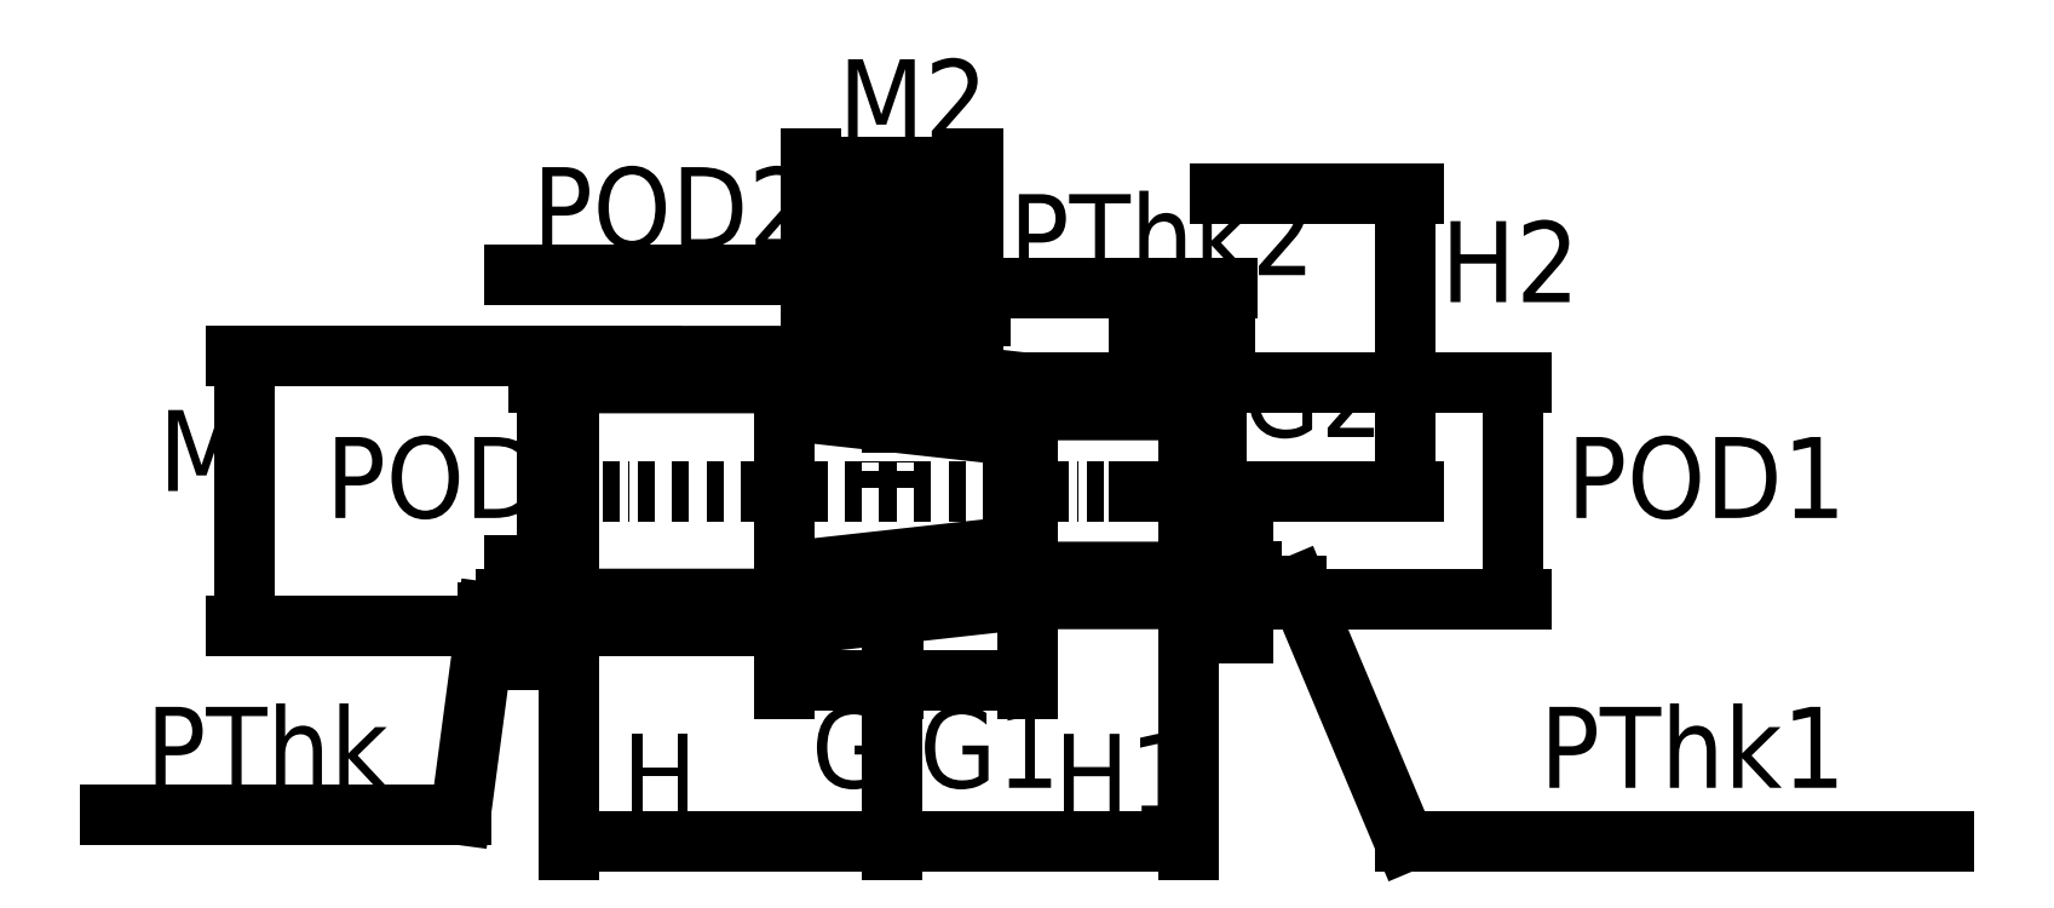
<metadata>
{"format":"dxf","ext":"dxf","renderer":"ezdxf+matplotlib","layout":"modelspace","background":"white","min_lineweight":24,"dpi":150}
</metadata>
<code>
0
SECTION
2
ENTITIES
0
HATCH
8
out-part
10
0
20
0
30
0
210
0
220
0
230
1
2
ansi31
70
    0
71
    0
91
    1
92
    0
93
   12
72
    1
10
20
20
110
11
20
21
60
72
    1
10
20
20
60
11
10
21
60
72
    1
10
10
20
60
11
10
21
24.44
72
    1
10
10
20
24.44
11
50
21
20
72
    1
10
50
20
20
11
50
21
30
72
    1
10
50
20
30
11
110
21
30
72
    1
10
110
20
30
11
110
21
40
72
    1
10
110
20
40
11
110
21
40
72
    1
10
110
20
40
11
50
21
40
72
    1
10
50
20
40
11
30
21
42.22
72
    1
10
30
20
42.22
11
30
21
110
72
    1
10
30
20
110
11
20
21
110
97
    0
75
    0
76
    1
52
0
41
3
77
    0
78
    0
98
    0
0
HATCH
8
out-part
10
0
20
0
30
0
210
0
220
0
230
1
2
ansi31
70
    0
71
    0
91
    1
92
    0
93
   12
72
    1
10
-20
20
110
11
-20
21
60
72
    1
10
-20
20
60
11
-10
21
60
72
    1
10
-10
20
60
11
-10
21
26.67
72
    1
10
-10
20
26.67
11
-40
21
30
72
    1
10
-40
20
30
11
-40
21
40
72
    1
10
-40
20
40
11
-120
21
40
72
    1
10
-120
20
40
11
-120
21
50
72
    1
10
-120
20
50
11
-120
21
50
72
    1
10
-120
20
50
11
-40
21
50
72
    1
10
-40
20
50
11
-30
21
48.89
72
    1
10
-30
20
48.89
11
-30
21
110
72
    1
10
-30
20
110
11
-20
21
110
97
    0
75
    0
76
    1
52
0
41
3
77
    0
78
    0
98
    0
0
HATCH
8
out-part
10
0
20
0
30
0
210
0
220
0
230
1
2
ansi31
70
    0
71
    0
91
    1
92
    0
93
   11
72
    1
10
50
20
-20
11
50
21
-30
72
    1
10
50
20
-30
11
110
21
-30
72
    1
10
110
20
-30
11
110
21
-40
72
    1
10
110
20
-40
11
50
21
-40
72
    1
10
50
20
-40
11
-40
21
-50
72
    1
10
-40
20
-50
11
-120
21
-50
72
    1
10
-120
20
-50
11
-120
21
-50
72
    1
10
-120
20
-50
11
-120
21
-40
72
    1
10
-120
20
-40
11
-40
21
-40
72
    1
10
-40
20
-40
11
-40
21
-30
72
    1
10
-40
20
-30
11
50
21
-20
97
    0
75
    0
76
    1
52
0
41
3
77
    0
78
    0
98
    0
0
LEADER
8
dimensions
3
Standard
71
    1
72
    0
73
    3
74
    0
75
    0
40
1
41
10
76
0
76
0
0
LINE
8
auxiliary
10
0
20
110
11
0
21
0
0
LWPOLYLINE
8
0
90
    4
70
    1
43
0
10
-10
20
60
10
10
20
60
10
10
20
0
10
-10
20
0
0
LWPOLYLINE
8
0
90
    4
70
    1
43
0
10
-120
20
40
10
-40
20
40
10
-40
20
-40
10
-120
20
-40
0
LINE
8
auxiliary
10
-120
20
0
11
90
21
0
0
LINE
8
out-part
10
50
20
30
11
50
21
40
0
LINE
8
out-part
10
30
20
50
11
30
21
110
0
LINE
8
out-part
10
-30
20
110
11
-30
21
50
0
LINE
8
out-part
10
-120
20
50
11
-120
21
40
0
LINE
8
out-part
10
-30
20
110
11
-20
21
110
0
LINE
8
out-part
10
-20
20
110
11
-20
21
60
0
LINE
8
out-part
10
20
20
60
11
20
21
110
0
LINE
8
out-part
10
-20
20
60
11
-10
21
60
0
LINE
8
out-part
10
20
20
60
11
10
21
60
0
LINE
8
out-part
10
20
20
110
11
30
21
110
0
LINE
8
internal
10
-120
20
40
11
-120
21
-40
0
LINE
8
internal
10
-10
20
60
11
10
21
60
0
LINE
8
internal
10
-20
20
110
11
20
21
110
0
MTEXT
8
dimensions
10
-210
20
20
30
0
40
30
41
70
71
    1
72
    1
1
POD
7
standard
210
0
220
0
230
1
50
0
73
    2
44
1
0
MTEXT
8
dimensions
10
-272
20
30
30
0
40
30
41
20
71
    1
72
    1
1
M
7
standard
210
0
220
0
230
1
50
0
73
    2
44
1
0
LINE
8
out-part
10
50
20
40
11
110
21
40
0
LEADER
8
dimensions
3
Standard
71
    1
72
    0
73
    3
74
    0
75
    0
40
1
41
10
76
3
76
3
10
0
20
90
30
0
10
-10
20
80
30
0
10
-140
20
80
30
0
0
LEADER
8
dimensions
3
Standard
71
    1
72
    0
73
    3
74
    0
75
    0
40
1
41
10
76
0
76
0
0
MTEXT
8
dimensions
10
-30
20
-80
30
0
40
30
41
16.67
71
    1
72
    1
1
G
7
standard
210
0
220
0
230
1
50
0
73
    2
44
1
0
MTEXT
8
dimensions
10
-100
20
-90
30
0
40
30
41
16.67
71
    1
72
    1
1
H
7
standard
210
0
220
0
230
1
50
0
73
    2
44
1
0
LWPOLYLINE
8
0
90
    4
70
    1
43
0
10
-40
20
30
10
50
20
20
10
50
20
-20
10
-40
20
-30
0
LWPOLYLINE
8
0
90
    4
70
    1
43
0
10
50
20
30
10
110
20
30
10
110
20
-30
10
50
20
-30
0
LWPOLYLINE
8
0
90
    4
70
    1
43
0
10
-120
20
50
10
-40
20
50
10
-40
20
-50
10
-120
20
-50
0
LWPOLYLINE
8
0
90
    4
70
    1
43
0
10
110
20
-40
10
50
20
-40
10
50
20
40
10
110
20
40
0
LWPOLYLINE
8
0
90
    4
70
    1
43
0
10
-30
20
110
10
30
20
110
10
30
20
30
10
-30
20
40
0
LWPOLYLINE
8
0
90
    4
70
    1
43
0
10
20
20
60
10
-20
20
60
10
-20
20
110
10
20
20
110
0
DIMENSION
8
dimensions
2
*D4
10
20
20
65
30
0
11
15
21
69.69
31
0
70
   33
1

71
    5
72
    0
3
Standard
53
0
210
0
220
0
230
1
13
10
23
60
33
0
14
20
24
60
34
0
0
LEADER
8
dimensions
3
Standard
71
    1
72
    0
73
    3
74
    0
75
    0
40
1
41
10
76
3
76
3
10
14
20
65
30
0
10
24
20
75
30
0
10
124
20
75
30
0
0
DIMENSION
8
dimensions
2
*D6
10
130
20
-40
30
0
11
125.3
21
-35
31
0
70
   32
1

71
    5
3
Standard
53
0
210
0
220
0
230
1
13
110
23
-30
33
0
14
110
24
-40
34
0
50
90
0
DIMENSION
8
dimensions
2
*D7
10
230
20
-40
30
0
11
225.3
21
7.105e-15
31
0
70
   32
1

71
    5
3
Standard
53
0
210
0
220
0
230
1
13
110
23
40
33
0
14
110
24
-40
34
0
50
90
0
LEADER
8
dimensions
3
Standard
71
    1
72
    0
73
    3
74
    0
75
    0
40
1
41
10
76
4
76
4
10
130
20
-35
30
0
10
150
20
-35
30
0
10
190
20
-130
30
0
10
390
20
-130
30
0
0
LINE
8
internal
10
-40
20
30
11
-40
21
-30
0
LINE
8
internal
10
110
20
30
11
110
21
-30
0
LINE
8
internal
10
50
20
20
11
50
21
-20
0
DIMENSION
8
dimensions
2
*D9
10
-140
20
-50
30
0
11
-144.7
21
-45
31
0
70
   32
1

71
    5
3
Standard
53
0
210
0
220
0
230
1
13
-120
23
-40
33
0
14
-120
24
-50
34
0
50
90
0
DIMENSION
8
dimensions
2
*D10
10
-128
20
-40
30
0
11
-132.7
21
1.2e-05
31
0
70
   32
1

71
    5
72
    0
3
Standard
53
0
210
0
220
0
230
1
13
-88
23
40
33
0
14
-88
24
-40
34
0
50
90
0
DIMENSION
8
dimensions
2
*D11
10
-240
20
-50
30
0
11
-244.7
21
2.132e-14
31
0
70
   33
1

71
    5
72
    0
3
Standard
53
0
210
0
220
0
230
1
13
-88
23
50
33
0
14
-88
24
-50
34
0
0
LEADER
8
dimensions
3
Standard
71
    1
72
    0
73
    3
74
    0
75
    0
40
1
41
10
76
4
76
4
10
-140
20
-45
30
0
10
-150
20
-45
30
0
10
-160
20
-120
30
0
10
-290
20
-120
30
0
0
MTEXT
8
dimensions
10
-276.7
20
-80
30
0
40
30
41
90
71
    1
72
    1
1
PThk
7
standard
210
0
220
0
230
1
50
0
73
    2
44
1
0
LWPOLYLINE
8
out-part
90
   13
70
    0
43
0
10
-120
20
50
10
-40
20
50
10
-30
20
48.89
10
-30
20
110
10
-20
20
110
10
-20
20
60
10
-10
20
60
10
-10
20
26.67
10
-40
20
30
10
-40
20
40
10
-120
20
40
10
-120
20
50
10
-120
20
50
0
LWPOLYLINE
8
out-part
90
   13
70
    0
43
0
10
110
20
40
10
50
20
40
10
30
20
42.22
10
30
20
110
10
20
20
110
10
20
20
60
10
10
20
60
10
10
20
24.44
10
50
20
20
10
50
20
30
10
110
20
30
10
110
20
40
10
110
20
40
0
DIMENSION
8
dimensions
2
*D13
10
-4.849e-16
20
-130
30
0
11
-60
21
-125.3
31
0
70
   33
1

71
    5
72
    0
3
Standard
53
0
210
0
220
0
230
1
13
-120
23
-50
33
0
14
0
24
-50
34
0
0
DIMENSION
8
dimensions
2
*D14
10
-40
20
-70
30
0
11
-20
21
-65.31
31
0
70
   33
1

71
    5
72
    0
3
Standard
53
0
210
0
220
0
230
1
13
0
23
-50
33
0
14
-40
24
-50
34
0
0
DIMENSION
8
out-part
2
*D15
10
50
20
-70
30
0
11
25.25
21
-65.31
31
0
70
   32
1

71
    5
3
Standard
53
0
210
0
220
0
230
1
13
0.5
23
-45.5
33
0
14
50
24
-50
34
0
0
DIMENSION
8
out-part
2
*D16
10
-5.511e-15
20
-130
30
0
11
55
21
-125.3
31
0
70
   32
1

71
    5
3
Standard
53
0
210
0
220
0
230
1
13
110
23
-40
33
0
14
0
24
-40
34
0
0
LEADER
8
axis
3
Standard
71
    1
72
    0
73
    3
74
    0
75
    0
40
1
41
10
76
2
76
2
10
510
20
0
30
0
10
0
20
0
30
0
0
MTEXT
8
axis
10
370
20
40
30
0
40
30
41
212.5
71
    1
72
    1
1
FreeCAD X
7
standard
210
0
220
0
230
1
50
0
73
    2
44
1
0
LWPOLYLINE
8
out-part
90
   12
70
    0
43
0
10
-120
20
-40
10
-40
20
-40
10
-40
20
-30
10
50
20
-20
10
50
20
-30
10
110
20
-30
10
110
20
-40
10
50
20
-40
10
-40
20
-50
10
-120
20
-50
10
-120
20
-40
10
-120
20
-40
0
MTEXT
8
axis
10
10
20
230
30
0
40
30
41
209.2
71
    1
72
    1
1
FreeCAD Z
7
standard
210
0
220
0
230
1
50
0
73
    2
44
1
0
LEADER
8
axis
3
Standard
71
    1
72
    0
73
    3
74
    0
75
    0
40
1
41
10
76
2
76
2
10
0
20
250
30
0
10
0
20
-40
30
0
0
DIMENSION
8
dimensions
2
*D19
10
190
20
0
30
0
11
185.3
21
55
31
0
70
   33
1

71
    5
72
    0
3
Standard
53
0
210
0
220
0
230
1
13
120
23
110
33
0
14
120
24
0
34
0
0
DIMENSION
8
dimensions
2
*D20
10
120
20
0
30
0
11
115.3
21
30
31
0
70
   33
1

71
    5
72
    0
3
Standard
53
0
210
0
220
0
230
1
13
90
23
60
33
0
14
90
24
0
34
0
0
DIMENSION
8
dimensions
2
*D21
10
20
20
90
30
0
11
2.87e-16
21
94.69
31
0
70
   33
1

71
    5
72
    0
3
Standard
53
0
210
0
220
0
230
1
13
-20
23
90
33
0
14
20
24
90
34
0
0
DIMENSION
8
dimensions
2
*D22
10
30
20
120
30
0
11
2.87e-16
21
124.7
31
0
70
   33
1

71
    5
72
    0
3
Standard
53
0
210
0
220
0
230
1
13
-30
23
110
33
0
14
30
24
110
34
0
0
LEADER
8
additional-dimensions
3
Standard
71
    1
72
    0
73
    3
74
    0
75
    0
40
1
41
10
76
3
76
3
10
-120
20
0
30
0
10
-190
20
60
30
0
10
-240
20
60
30
0
0
MTEXT
8
additional-dimensions
10
-230
20
120
30
0
40
30
41
30
71
    1
72
    1
1
p1
7
standard
210
0
220
0
230
1
50
0
73
    2
44
1
0
LEADER
8
additional-dimensions
3
Standard
71
    1
72
    0
73
    3
74
    0
75
    0
40
1
41
10
76
3
76
3
10
-40
20
0
30
0
10
-110
20
60
30
0
10
-170
20
60
30
0
0
MTEXT
8
additional-dimensions
10
-180
20
110
30
0
40
30
41
36.67
71
    1
72
    1
1
p2
7
standard
210
0
220
0
230
1
50
0
73
    2
44
1
0
LWPOLYLINE
8
0
90
    4
70
    1
43
0
10
60
20
-40
10
-30
20
-50
10
-30
20
50
10
60
20
40
0
DIMENSION
8
additional-dimensions
2
*D25
10
50
20
50
30
0
11
55
21
54.69
31
0
70
   32
1

71
    5
3
Standard
53
0
210
0
220
0
230
1
13
60
23
40
33
0
14
50
24
40
34
0
0
MTEXT
8
additional-dimensions
10
50
20
90
30
0
40
30
41
30
71
    1
72
    1
1
a1
7
standard
210
0
220
0
230
1
50
0
73
    2
44
1
0
LEADER
8
additional-dimensions
3
Standard
71
    1
72
    0
73
    3
74
    0
75
    0
40
1
41
10
76
3
76
3
10
50
20
0
30
0
10
-90
20
140
30
0
10
-140
20
140
30
0
0
MTEXT
8
additional-dimensions
10
-133.3
20
190
30
0
40
30
41
36.67
71
    1
72
    1
1
p3
7
standard
210
0
220
0
230
1
50
0
73
    2
44
1
0
LEADER
8
additional-dimensions
3
Standard
71
    1
72
    0
73
    3
74
    0
75
    0
40
1
41
10
76
3
76
3
10
0
20
60
30
0
10
-70
20
210
30
0
10
-150
20
210
30
0
0
MTEXT
8
additional-dimensions
10
-120
20
270
30
0
40
30
41
40
71
    1
72
    1
1
p4
7
standard
210
0
220
0
230
1
50
0
73
    2
44
1
0
LEADER
8
additional-dimensions
3
Standard
71
    1
72
    0
73
    3
74
    0
75
    0
40
1
41
10
76
3
76
3
10
-30
20
0
30
0
10
-80
20
-200
30
0
10
-160
20
-200
30
0
0
MTEXT
8
additional-dimensions
10
-133.3
20
-150
30
0
40
30
41
36.67
71
    1
72
    1
1
p5
7
standard
210
0
220
0
230
1
50
0
73
    2
44
1
0
LEADER
8
additional-dimensions
3
Standard
71
    1
72
    0
73
    3
74
    0
75
    0
40
1
41
10
76
3
76
3
10
60
20
0
30
0
10
110
20
-200
30
0
10
190
20
-200
30
0
0
MTEXT
8
additional-dimensions
10
126.7
20
-150
30
0
40
30
41
36.67
71
    1
72
    1
1
p6
7
standard
210
0
220
0
230
1
50
0
73
    2
44
1
0
MTEXT
8
dimensions
10
-133.3
20
120
30
0
40
30
41
93.33
71
    1
72
    1
1
POD2
7
standard
210
0
220
0
230
1
50
0
73
    2
44
1
0
MTEXT
8
dimensions
10
-20
20
160
30
0
40
30
41
43.33
71
    1
72
    1
1
M2
7
standard
210
0
220
0
230
1
50
0
73
    2
44
1
0
MTEXT
8
dimensions
10
43.33
20
110
30
0
40
30
41
113.3
71
    1
72
    1
1
PThk2
7
standard
210
0
220
0
230
1
50
0
73
    2
44
1
0
MTEXT
8
dimensions
10
203.3
20
100
30
0
40
30
41
40
71
    1
72
    1
1
H2
7
standard
210
0
220
0
230
1
50
0
73
    2
44
1
0
MTEXT
8
dimensions
10
130
20
50
30
0
40
30
41
40
71
    1
72
    1
1
G2
7
standard
210
0
220
0
230
1
50
0
73
    2
44
1
0
MTEXT
8
dimensions
10
250
20
20
30
0
40
30
41
86.67
71
    1
72
    1
1
POD1
7
standard
210
0
220
0
230
1
50
0
73
    2
44
1
0
MTEXT
8
out-part
10
10
20
-80
30
0
40
30
41
33.33
71
    1
72
    1
1
G1
7
standard
210
0
220
0
230
1
50
0
73
    2
44
1
0
MTEXT
8
out-part
10
60
20
-90
30
0
40
30
41
33.33
71
    1
72
    1
1
H1
7
standard
210
0
220
0
230
1
50
0
73
    2
44
1
0
MTEXT
8
dimensions
10
240
20
-80
30
0
40
30
41
106.7
71
    1
72
    1
1
PThk1
7
standard
210
0
220
0
230
1
50
0
73
    2
44
1
0
ENDSEC
0
EOF

</code>
